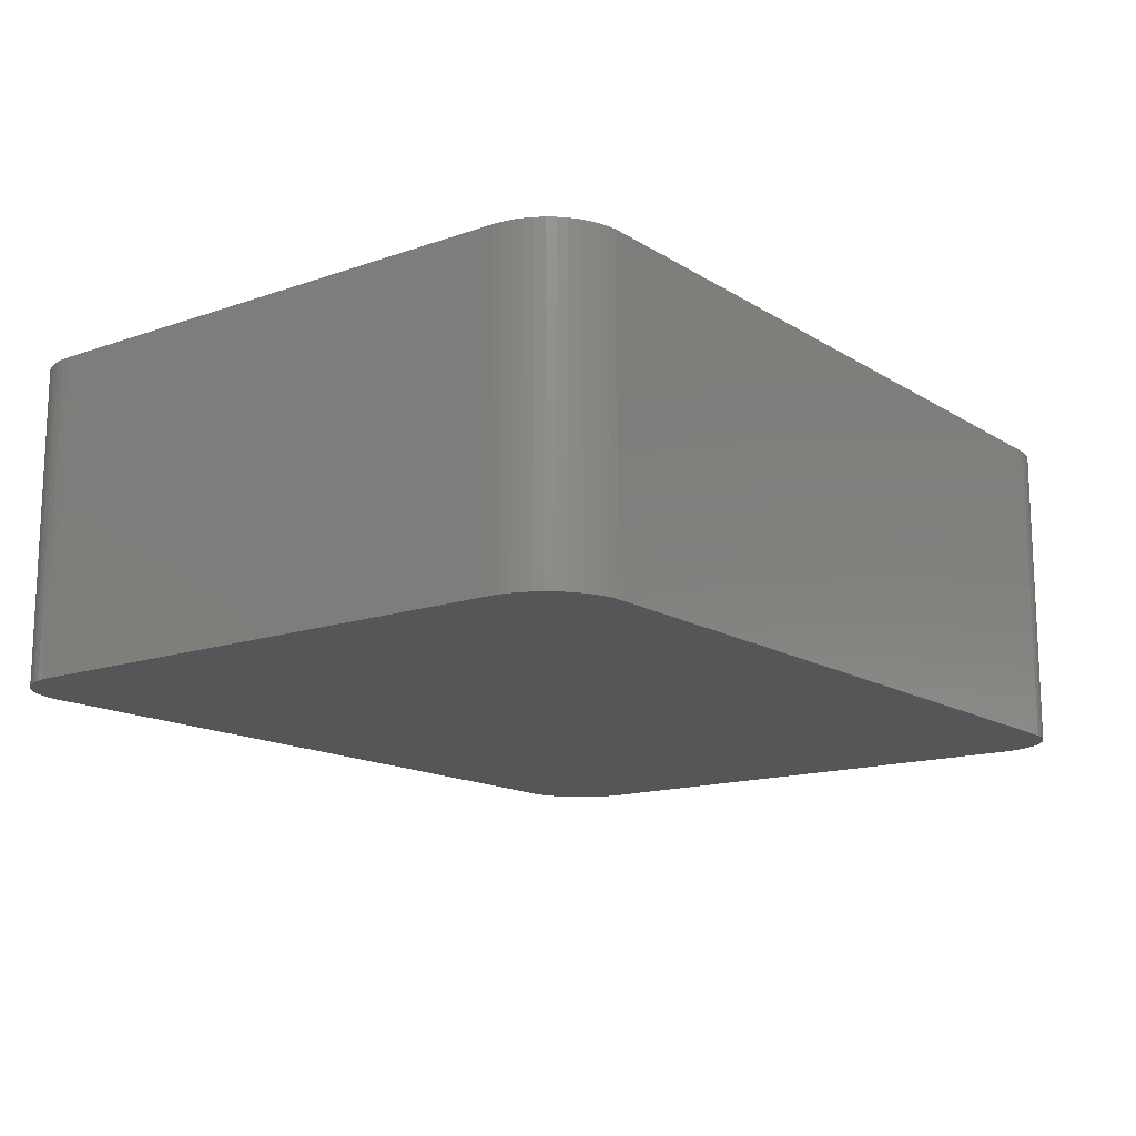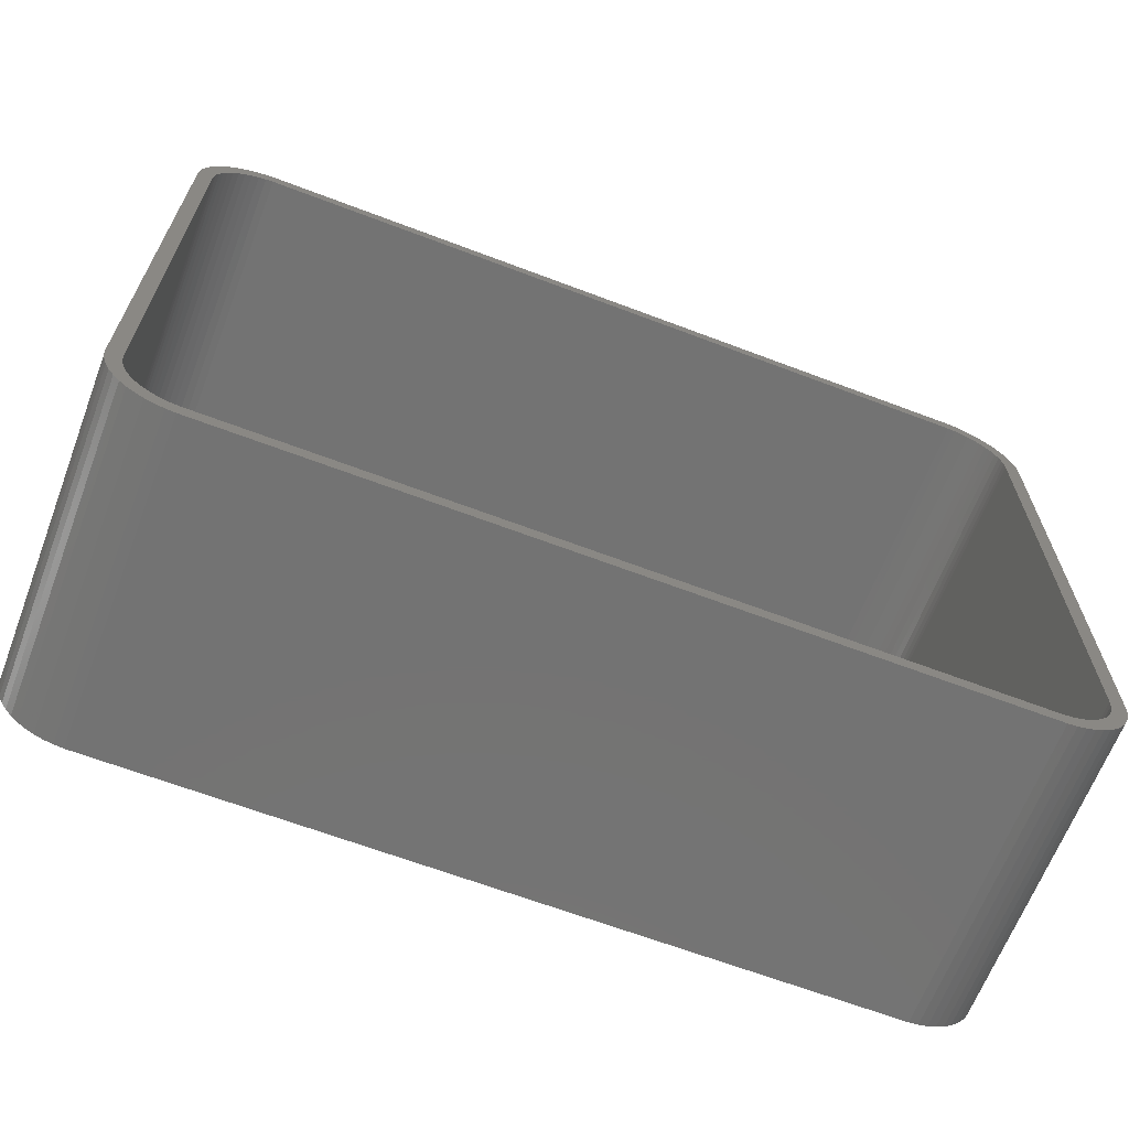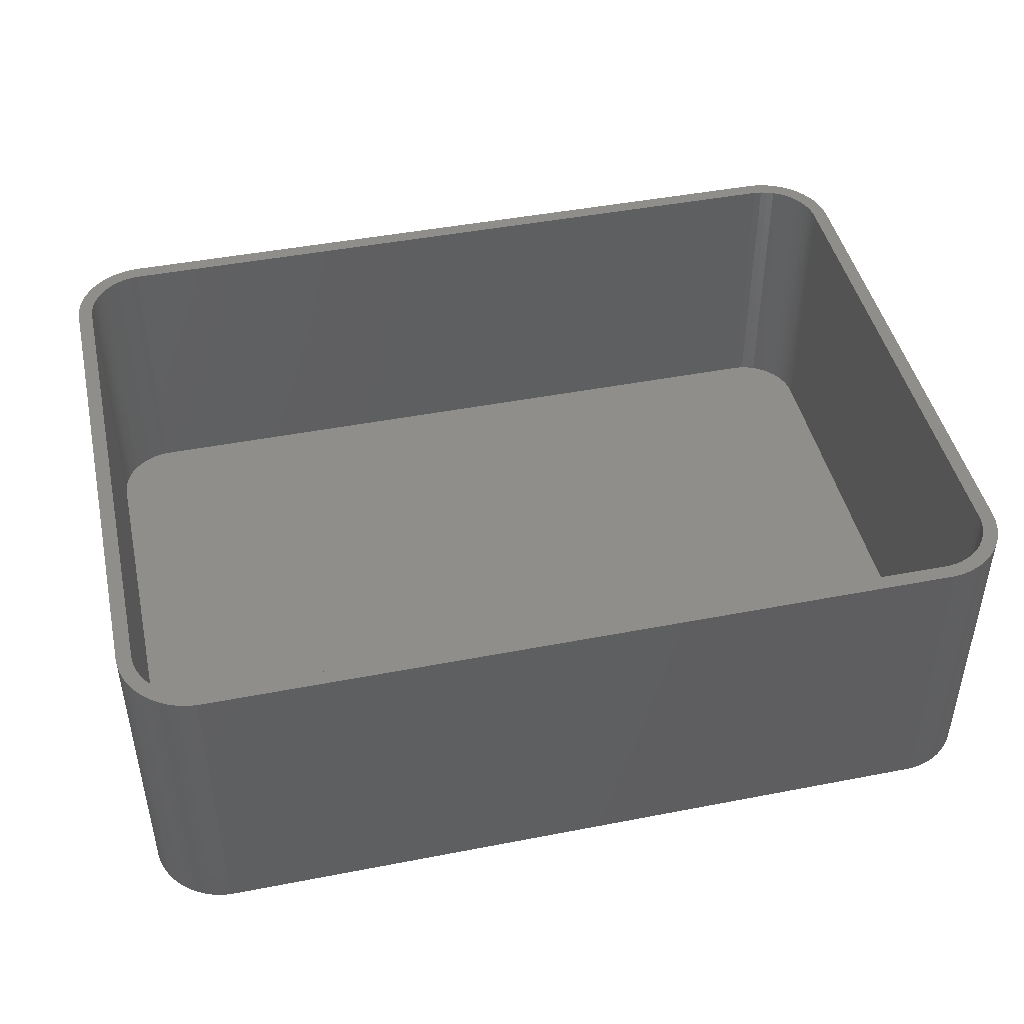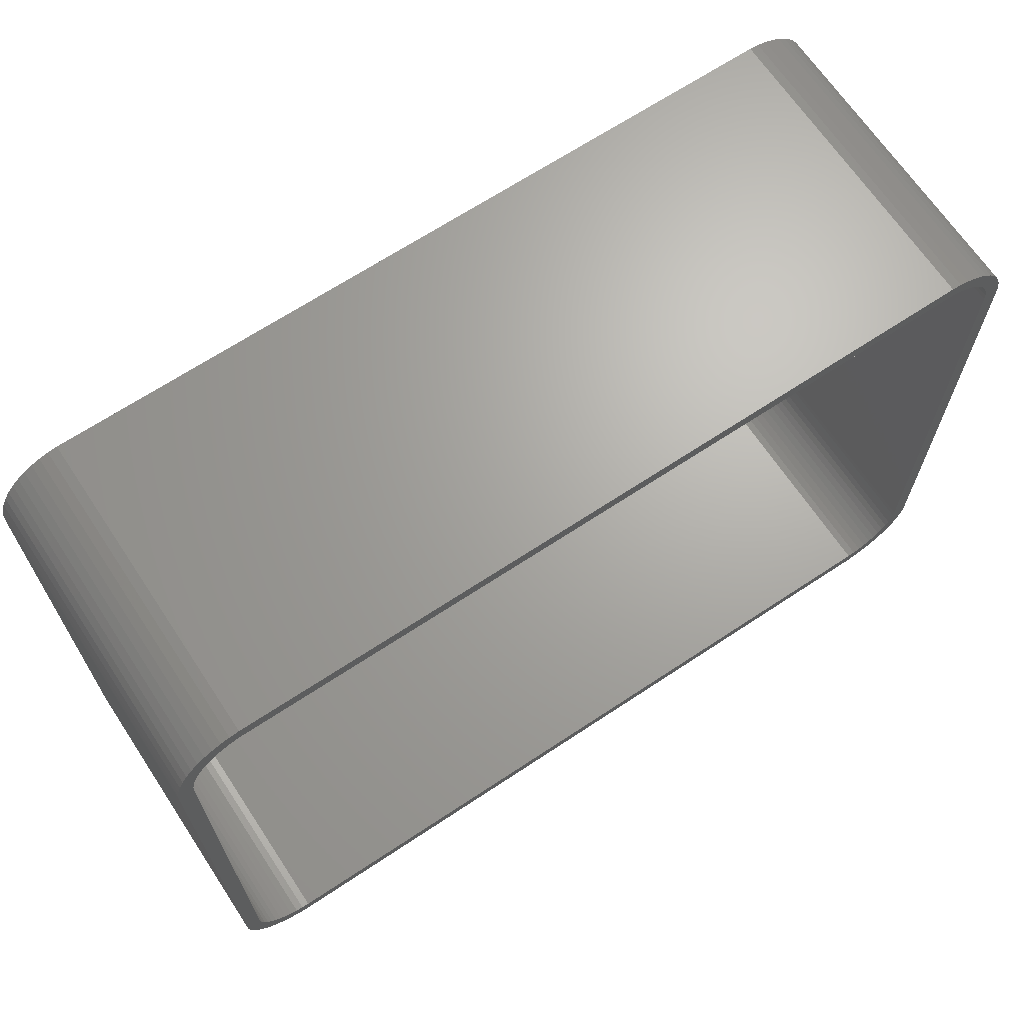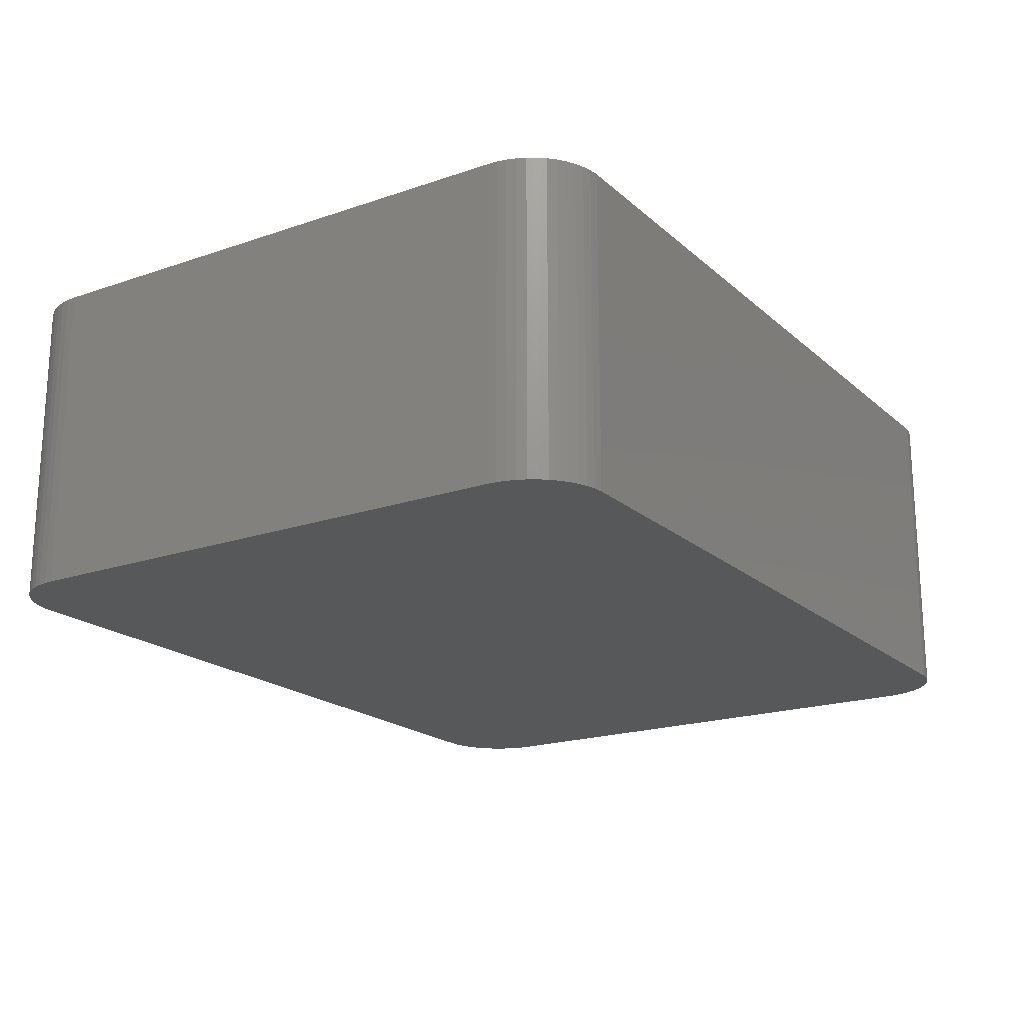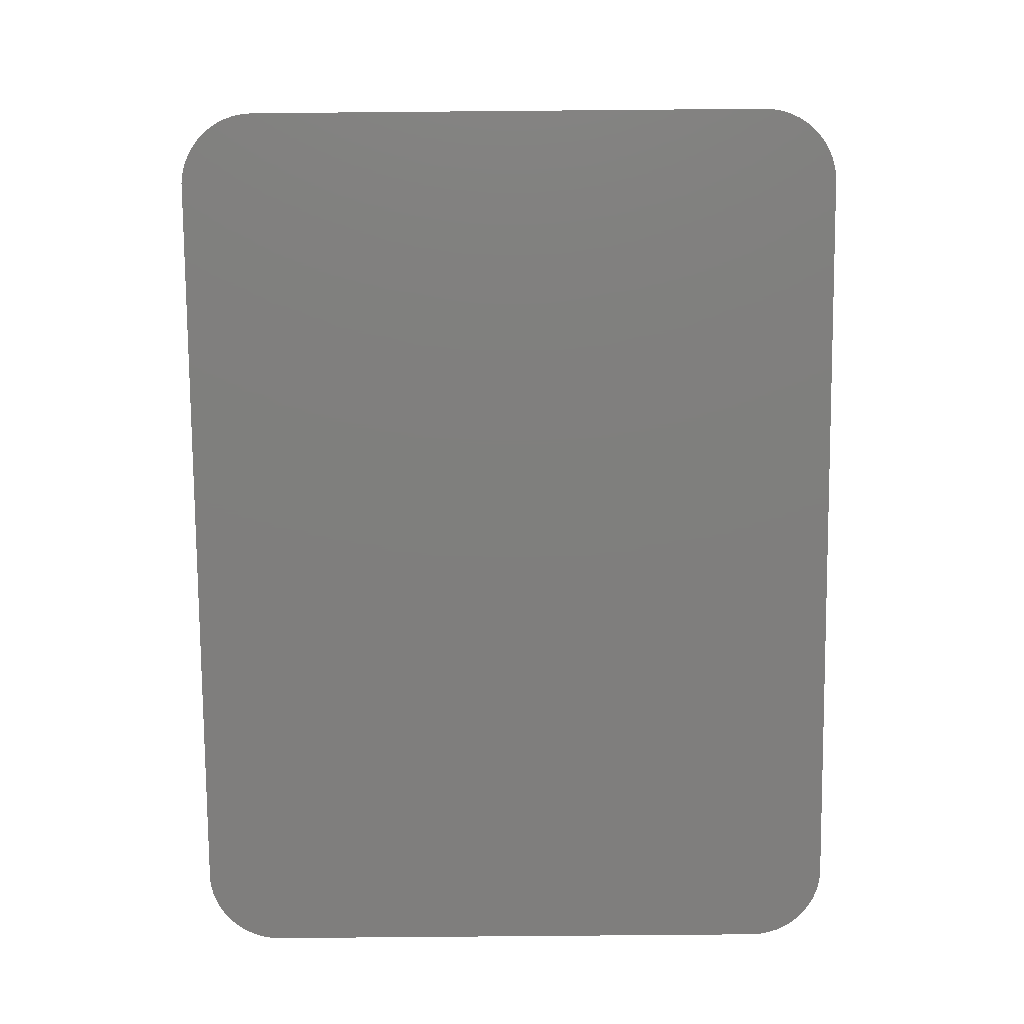
<metadata>
{"format":"stl","ext":"stl","renderer":"f3d","projection":"perspective","resolution":1024,"background":"white","views":[{"elev":-14.6,"azim":-52.9,"up":"+Z"},{"elev":-65.4,"azim":-20.9,"up":"+Y"},{"elev":45.3,"azim":-12.6,"up":"+Z"},{"elev":67.2,"azim":-33.6,"up":"+Y"},{"elev":-19.4,"azim":122.7,"up":"+Z"},{"elev":-78.7,"azim":-89.5,"up":"+Z"}]}
</metadata>
<code>
# stl→obj: 208 verts, 412 faces
v -30 -17.5 0
v -30 17.5 21
v -30 17.5 0
v -30 -17.5 21
v -29.38 19.91 0
v -29.05 20.44 21
v -29.05 20.44 0
v -29.38 19.91 21
v 29 17.5 21
v 30 17.5 21
v 29.96 18.13 21
v 30 -17.5 21
v 28.97 18 21
v 29.84 18.74 21
v 29 -17.5 21
v 28.87 18.49 21
v 29.65 19.34 21
v 29.96 -18.13 21
v 28.72 18.97 21
v 29.38 19.91 21
v 28.97 -18 21
v 28.51 19.43 21
v 29.05 20.44 21
v 29.84 -18.74 21
v 28.87 -18.49 21
v 28.24 19.85 21
v 28.64 20.92 21
v 27.92 20.24 21
v 28.19 21.35 21
v 27.55 20.58 21
v 27.68 21.72 21
v 27.14 20.88 21
v 27.13 22.02 21
v 26.7 21.12 21
v 26.55 22.26 21
v 26.24 21.3 21
v 25.94 22.41 21
v 25.75 21.43 21
v 25.31 22.49 21
v 25.25 21.49 21
v -25.25 21.49 21
v -25.31 22.49 21
v -25.75 21.43 21
v -25.94 22.41 21
v -26.24 21.3 21
v -26.55 22.26 21
v -26.7 21.12 21
v -27.13 22.02 21
v -27.14 20.88 21
v -27.68 21.72 21
v -27.55 20.58 21
v -28.19 21.35 21
v -27.92 20.24 21
v -28.64 20.92 21
v -28.24 19.85 21
v -28.51 19.43 21
v -28.72 18.97 21
v -29.84 18.74 21
v -28.87 18.49 21
v -29.65 19.34 21
v 29.65 -19.34 21
v 28.72 -18.97 21
v 29.38 -19.91 21
v 28.51 -19.43 21
v 29.05 -20.44 21
v 28.24 -19.85 21
v 28.64 -20.92 21
v 27.92 -20.24 21
v 28.19 -21.35 21
v 27.55 -20.58 21
v 27.68 -21.72 21
v 27.14 -20.88 21
v 27.13 -22.02 21
v 26.7 -21.12 21
v 26.55 -22.26 21
v 26.24 -21.3 21
v 25.94 -22.41 21
v 25.75 -21.43 21
v 25.31 -22.49 21
v 25.25 -21.49 21
v -25.25 -21.49 21
v -25.31 -22.49 21
v -25.75 -21.43 21
v -25.94 -22.41 21
v -26.24 -21.3 21
v -26.55 -22.26 21
v -26.7 -21.12 21
v -27.13 -22.02 21
v -27.14 -20.88 21
v -27.68 -21.72 21
v -27.55 -20.58 21
v -28.19 -21.35 21
v -27.92 -20.24 21
v -28.64 -20.92 21
v -28.24 -19.85 21
v -29.05 -20.44 21
v -28.51 -19.43 21
v -29.38 -19.91 21
v -28.72 -18.97 21
v -29.65 -19.34 21
v -28.87 -18.49 21
v -29.84 -18.74 21
v -28.97 -18 21
v -29.96 -18.13 21
v -29 -17.5 21
v -29 17.5 21
v -28.97 18 21
v -29.96 18.13 21
v 30 17.5 0
v 30 -17.5 0
v 29.96 18.13 0
v -25.31 -22.49 0
v 25.31 -22.49 0
v -28.64 -20.92 0
v -28.19 -21.35 0
v 29.65 -19.34 0
v 29.38 -19.91 0
v 26.55 22.26 0
v 25.94 22.41 0
v 25.31 22.49 0
v -25.31 22.49 0
v -29.65 -19.34 0
v -29.84 -18.74 0
v -27.13 -22.02 0
v -26.55 -22.26 0
v 25.94 -22.41 0
v 29.96 -18.13 0
v 29.65 19.34 0
v 29.84 18.74 0
v 28.64 20.92 0
v 29.05 20.44 0
v -25.94 22.41 0
v -26.55 22.26 0
v -28.64 20.92 0
v -27.68 21.72 0
v -28.19 21.35 0
v -29.84 18.74 0
v -29.65 19.34 0
v -29.96 -18.13 0
v 29.84 -18.74 0
v 29.05 -20.44 0
v 28.64 -20.92 0
v 29.38 19.91 0
v 28.19 -21.35 0
v 27.68 -21.72 0
v 27.13 -22.02 0
v 28.19 21.35 0
v 26.55 -22.26 0
v 27.68 21.72 0
v 27.13 22.02 0
v -25.94 -22.41 0
v -27.68 -21.72 0
v -27.13 22.02 0
v -29.05 -20.44 0
v -29.38 -19.91 0
v -29.96 18.13 0
v -29 17.5 2
v -29 -17.5 2
v -28.97 -18 2
v 29 -17.5 2
v 29 17.5 2
v 28.24 19.85 2
v 27.92 20.24 2
v -27.14 -20.88 2
v -27.55 -20.58 2
v 25.25 -21.49 2
v -25.25 -21.49 2
v 28.87 -18.49 2
v 28.97 -18 2
v 27.55 20.58 2
v -28.24 -19.85 2
v -27.92 -20.24 2
v 26.24 21.3 2
v 26.7 21.12 2
v -26.24 21.3 2
v -25.75 21.43 2
v -25.25 21.49 2
v 25.25 21.49 2
v -26.7 21.12 2
v -26.24 -21.3 2
v -26.7 -21.12 2
v -25.75 -21.43 2
v 28.87 18.49 2
v 28.72 18.97 2
v 25.75 -21.43 2
v 25.75 21.43 2
v -28.51 19.43 2
v -28.72 18.97 2
v 28.97 18 2
v 28.51 19.43 2
v 28.72 -18.97 2
v 28.51 -19.43 2
v 28.24 -19.85 2
v 27.14 20.88 2
v 27.92 -20.24 2
v 27.55 -20.58 2
v 27.14 -20.88 2
v 26.7 -21.12 2
v 26.24 -21.3 2
v -27.14 20.88 2
v -27.55 20.58 2
v -27.92 20.24 2
v -28.24 19.85 2
v -28.87 18.49 2
v -28.51 -19.43 2
v -28.97 18 2
v -28.72 -18.97 2
v -28.87 -18.49 2
f 1 2 3
f 2 1 4
f 5 6 7
f 6 5 8
f 9 10 11
f 10 9 12
f 13 11 14
f 15 12 9
f 16 14 17
f 12 15 18
f 19 17 20
f 21 18 15
f 22 20 23
f 18 21 24
f 25 24 21
f 11 13 9
f 14 16 13
f 17 19 16
f 26 23 27
f 20 22 19
f 23 26 22
f 28 27 29
f 27 28 26
f 30 29 31
f 29 30 28
f 31 32 30
f 33 32 31
f 33 34 32
f 35 34 33
f 35 36 34
f 37 36 35
f 37 38 36
f 39 38 37
f 39 40 38
f 39 41 40
f 42 41 39
f 42 43 41
f 44 43 42
f 44 45 43
f 46 45 44
f 46 47 45
f 48 47 46
f 48 49 47
f 50 49 48
f 49 50 51
f 52 51 50
f 51 52 53
f 54 53 52
f 53 54 55
f 6 55 54
f 55 6 56
f 8 56 6
f 56 8 57
f 58 59 60
f 57 60 59
f 60 57 8
f 24 25 61
f 62 61 25
f 61 62 63
f 64 63 62
f 63 64 65
f 66 65 64
f 65 66 67
f 68 67 66
f 67 68 69
f 70 69 68
f 69 70 71
f 72 71 70
f 72 73 71
f 74 73 72
f 74 75 73
f 76 75 74
f 76 77 75
f 78 77 76
f 78 79 77
f 80 79 78
f 81 79 80
f 81 82 79
f 83 82 81
f 83 84 82
f 85 84 83
f 85 86 84
f 87 86 85
f 87 88 86
f 89 88 87
f 90 89 91
f 89 90 88
f 92 91 93
f 91 92 90
f 94 93 95
f 96 95 97
f 93 94 92
f 98 97 99
f 100 99 101
f 102 101 103
f 95 96 94
f 104 103 105
f 106 2 105
f 59 58 107
f 4 105 2
f 108 107 58
f 104 105 4
f 107 108 106
f 97 98 96
f 106 108 2
f 99 100 98
f 101 102 100
f 103 104 102
f 12 109 10
f 109 12 110
f 10 111 11
f 111 10 109
f 112 79 82
f 79 112 113
f 114 92 94
f 92 114 115
f 63 116 61
f 116 63 117
f 118 37 35
f 37 118 119
f 120 42 39
f 42 120 121
f 122 102 123
f 102 122 100
f 124 86 88
f 86 124 125
f 113 77 79
f 77 113 126
f 18 110 12
f 110 18 127
f 14 128 17
f 128 14 129
f 23 130 27
f 130 23 131
f 119 39 37
f 39 119 120
f 132 46 44
f 46 132 133
f 7 54 134
f 54 7 6
f 135 52 50
f 52 135 136
f 137 60 138
f 60 137 58
f 139 4 1
f 4 139 104
f 113 110 127
f 110 113 109
f 113 127 140
f 120 109 113
f 113 140 116
f 109 120 111
f 113 116 117
f 111 120 129
f 113 117 141
f 129 120 128
f 113 141 142
f 128 120 143
f 113 142 144
f 143 120 131
f 113 144 145
f 131 120 130
f 113 145 146
f 130 120 147
f 113 146 148
f 147 120 149
f 113 148 126
f 149 120 150
f 150 120 118
f 118 120 119
f 112 120 113
f 112 121 120
f 1 112 151
f 112 1 121
f 1 151 125
f 3 121 1
f 1 125 124
f 121 3 132
f 1 124 152
f 132 3 133
f 1 152 115
f 133 3 153
f 1 115 114
f 153 3 135
f 1 114 154
f 135 3 136
f 1 154 155
f 136 3 134
f 1 155 122
f 134 3 7
f 1 122 123
f 7 3 5
f 1 123 139
f 5 3 138
f 138 3 137
f 137 3 156
f 123 104 139
f 104 123 102
f 114 96 154
f 96 114 94
f 155 100 122
f 100 155 98
f 115 90 92
f 90 115 152
f 125 84 86
f 84 125 151
f 151 82 84
f 82 151 112
f 126 75 77
f 75 126 148
f 11 129 14
f 129 11 111
f 20 131 23
f 131 20 143
f 17 143 20
f 143 17 128
f 130 29 27
f 29 130 147
f 121 44 42
f 44 121 132
f 136 54 52
f 54 136 134
f 133 48 46
f 48 133 153
f 138 8 5
f 8 138 60
f 156 58 137
f 58 156 108
f 154 98 155
f 98 154 96
f 152 88 90
f 88 152 124
f 67 141 65
f 141 67 142
f 24 127 18
f 127 24 140
f 61 140 24
f 140 61 116
f 150 35 33
f 35 150 118
f 147 31 29
f 31 147 149
f 153 50 48
f 50 153 135
f 3 108 156
f 108 3 2
f 146 71 73
f 71 146 145
f 65 117 63
f 117 65 141
f 145 69 71
f 69 145 144
f 144 67 69
f 67 144 142
f 149 33 31
f 33 149 150
f 148 73 75
f 73 148 146
f 105 157 106
f 157 105 158
f 103 158 105
f 158 103 159
f 160 9 161
f 9 160 15
f 162 28 163
f 28 162 26
f 164 91 89
f 91 164 165
f 166 81 80
f 81 166 167
f 168 21 169
f 21 168 25
f 170 28 30
f 28 170 163
f 93 171 95
f 171 93 172
f 173 34 36
f 34 173 174
f 175 43 45
f 43 175 176
f 177 40 41
f 40 177 178
f 179 45 47
f 45 179 175
f 180 87 85
f 87 180 181
f 167 83 81
f 83 167 182
f 183 19 184
f 19 183 16
f 185 80 78
f 80 185 166
f 178 38 40
f 38 178 186
f 57 187 56
f 187 57 188
f 178 161 189
f 161 178 160
f 178 189 183
f 166 160 178
f 178 183 184
f 160 166 169
f 178 184 190
f 169 166 168
f 178 190 162
f 168 166 191
f 178 162 163
f 191 166 192
f 178 163 170
f 192 166 193
f 178 170 194
f 193 166 195
f 178 194 174
f 195 166 196
f 178 174 173
f 196 166 197
f 178 173 186
f 197 166 198
f 198 166 199
f 199 166 185
f 177 166 178
f 177 167 166
f 157 177 176
f 177 157 167
f 157 176 175
f 158 167 157
f 157 175 179
f 167 158 182
f 157 179 200
f 182 158 180
f 157 200 201
f 180 158 181
f 157 201 202
f 181 158 164
f 157 202 203
f 164 158 165
f 157 203 187
f 165 158 172
f 157 187 188
f 172 158 171
f 157 188 204
f 171 158 205
f 157 204 206
f 205 158 207
f 207 158 208
f 208 158 159
f 99 208 101
f 208 99 207
f 101 159 103
f 159 101 208
f 182 85 83
f 85 182 180
f 189 16 183
f 16 189 13
f 161 13 189
f 13 161 9
f 184 22 190
f 22 184 19
f 190 26 162
f 26 190 22
f 174 32 34
f 32 174 194
f 186 36 38
f 36 186 173
f 176 41 43
f 41 176 177
f 106 206 107
f 206 106 157
f 55 202 53
f 202 55 203
f 200 47 49
f 47 200 179
f 194 30 32
f 30 194 170
f 191 25 168
f 25 191 62
f 169 15 160
f 15 169 21
f 193 64 192
f 64 193 66
f 195 66 193
f 66 195 68
f 196 72 70
f 72 196 197
f 198 76 74
f 76 198 199
f 199 78 76
f 78 199 185
f 107 204 59
f 204 107 206
f 59 188 57
f 188 59 204
f 56 203 55
f 203 56 187
f 202 51 53
f 51 202 201
f 201 49 51
f 49 201 200
f 97 207 99
f 207 97 205
f 95 205 97
f 205 95 171
f 181 89 87
f 89 181 164
f 165 93 91
f 93 165 172
f 192 62 191
f 62 192 64
f 195 70 68
f 70 195 196
f 197 74 72
f 74 197 198

</code>
